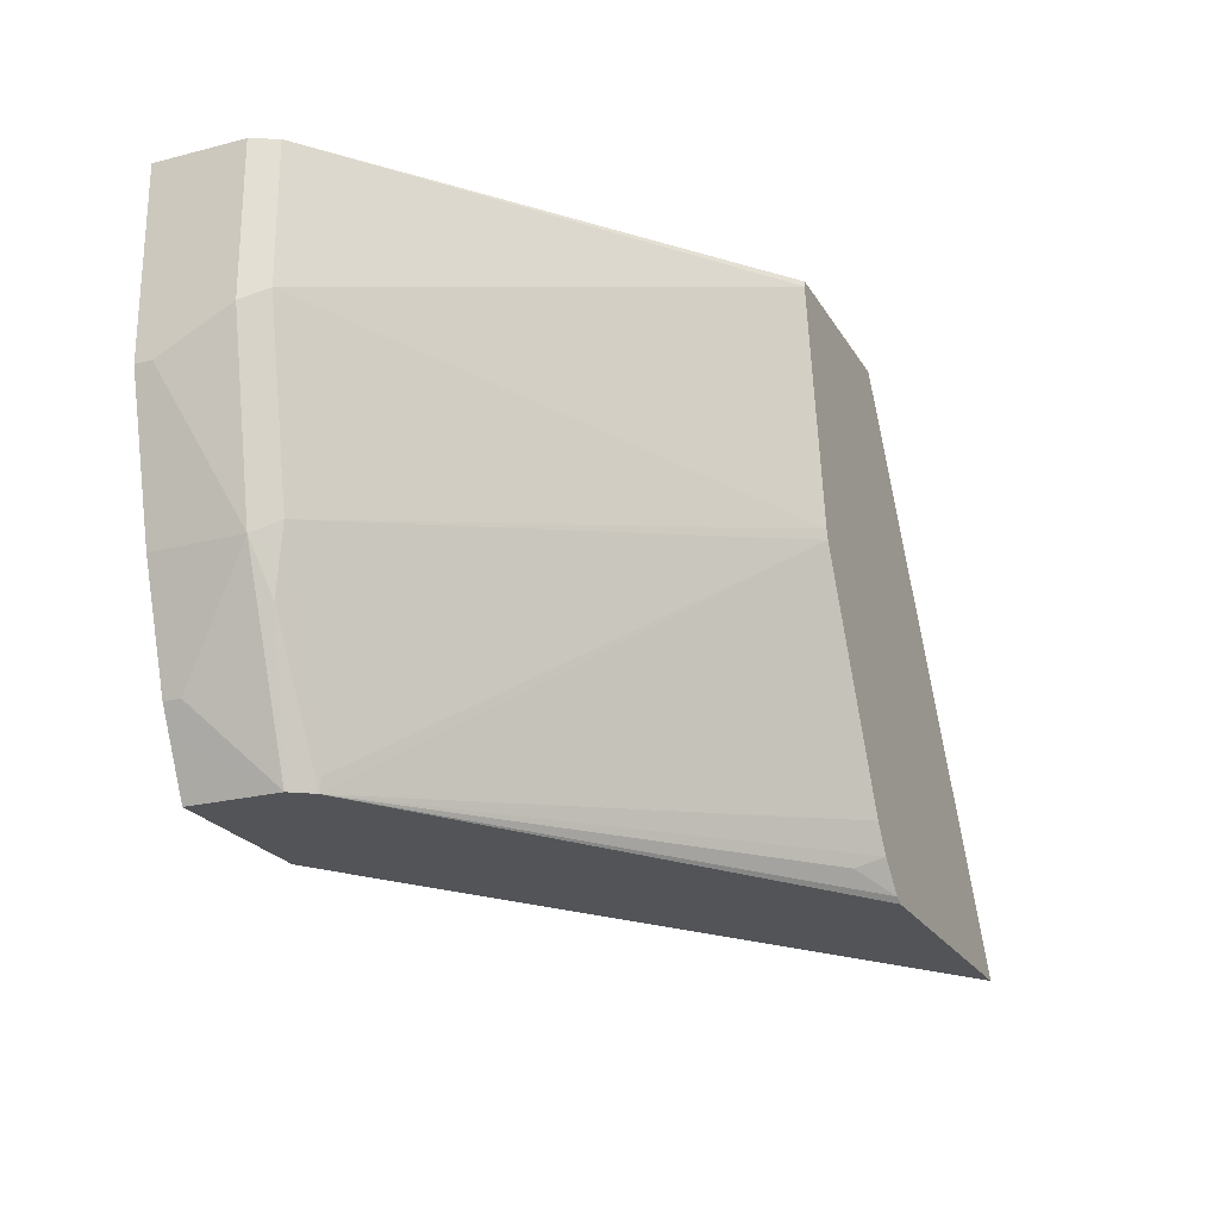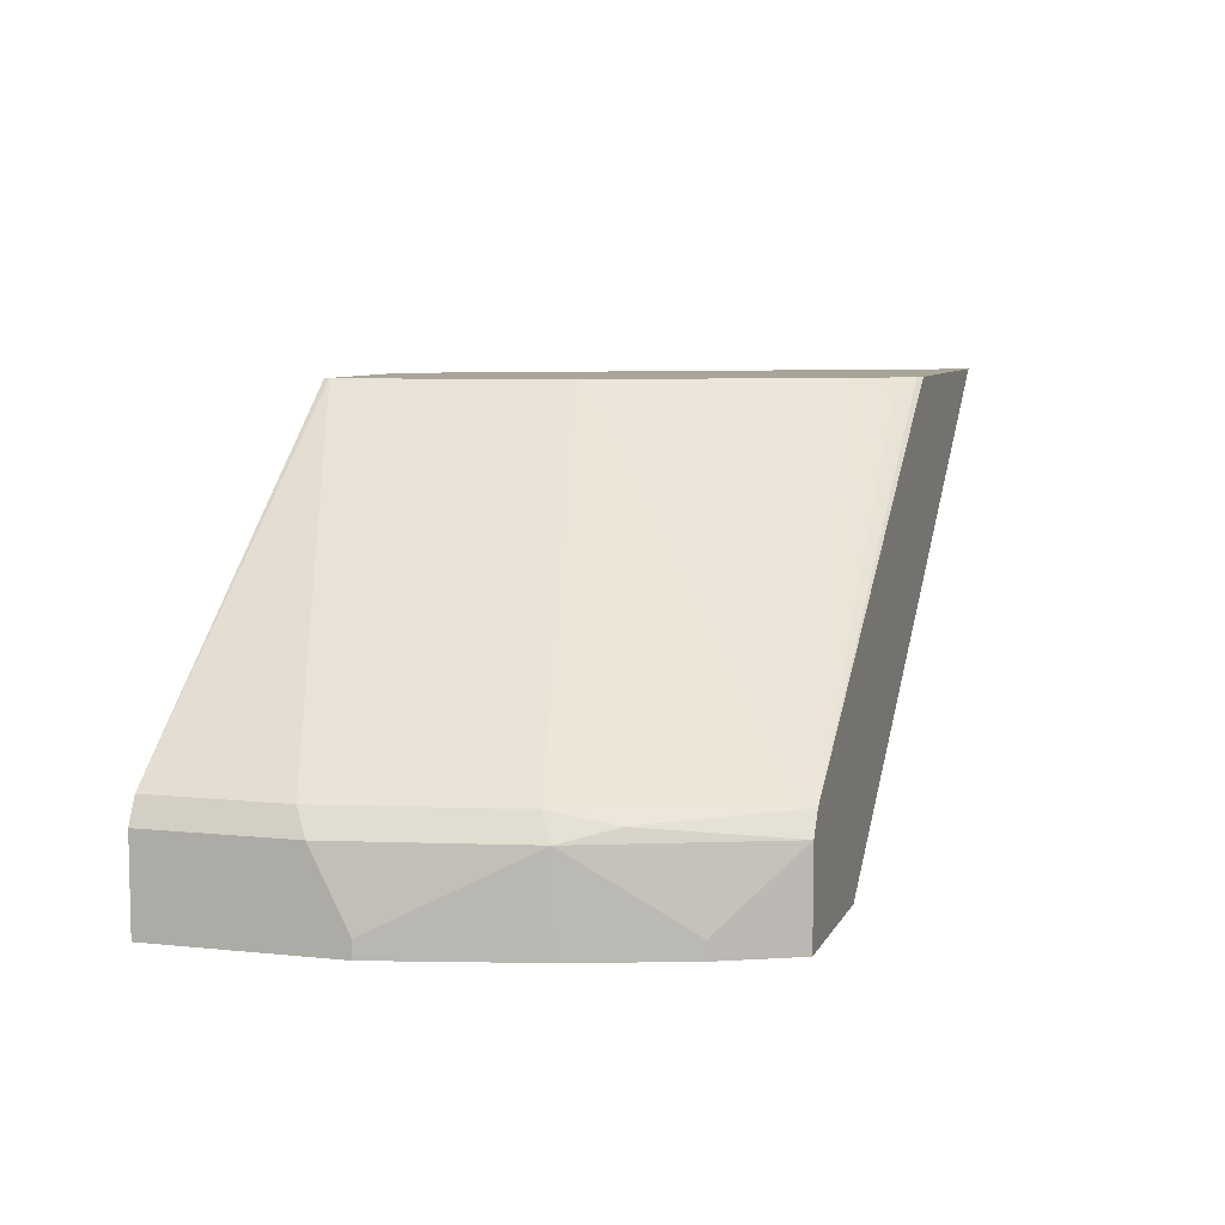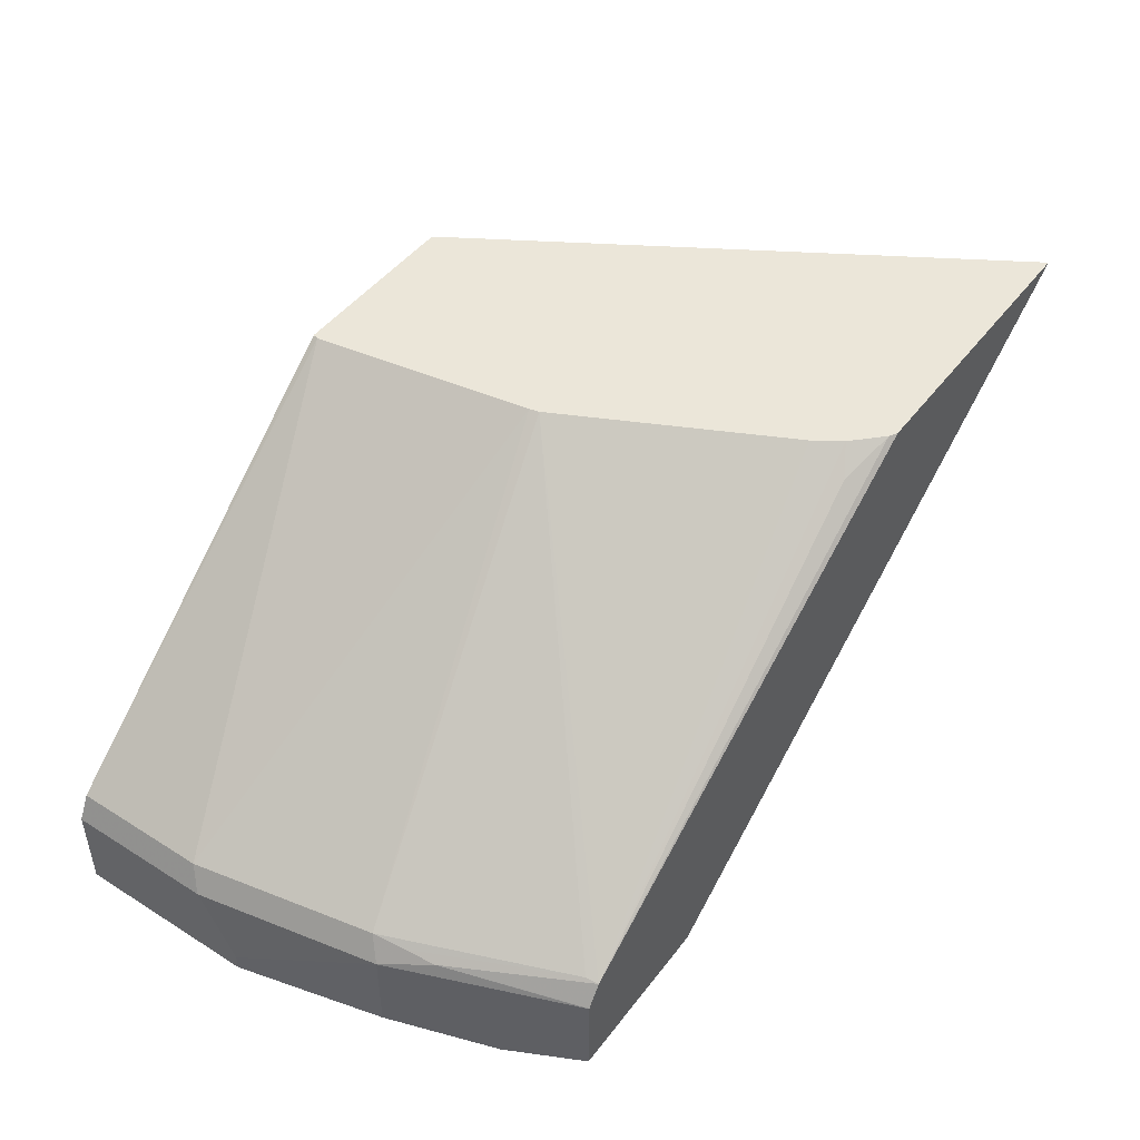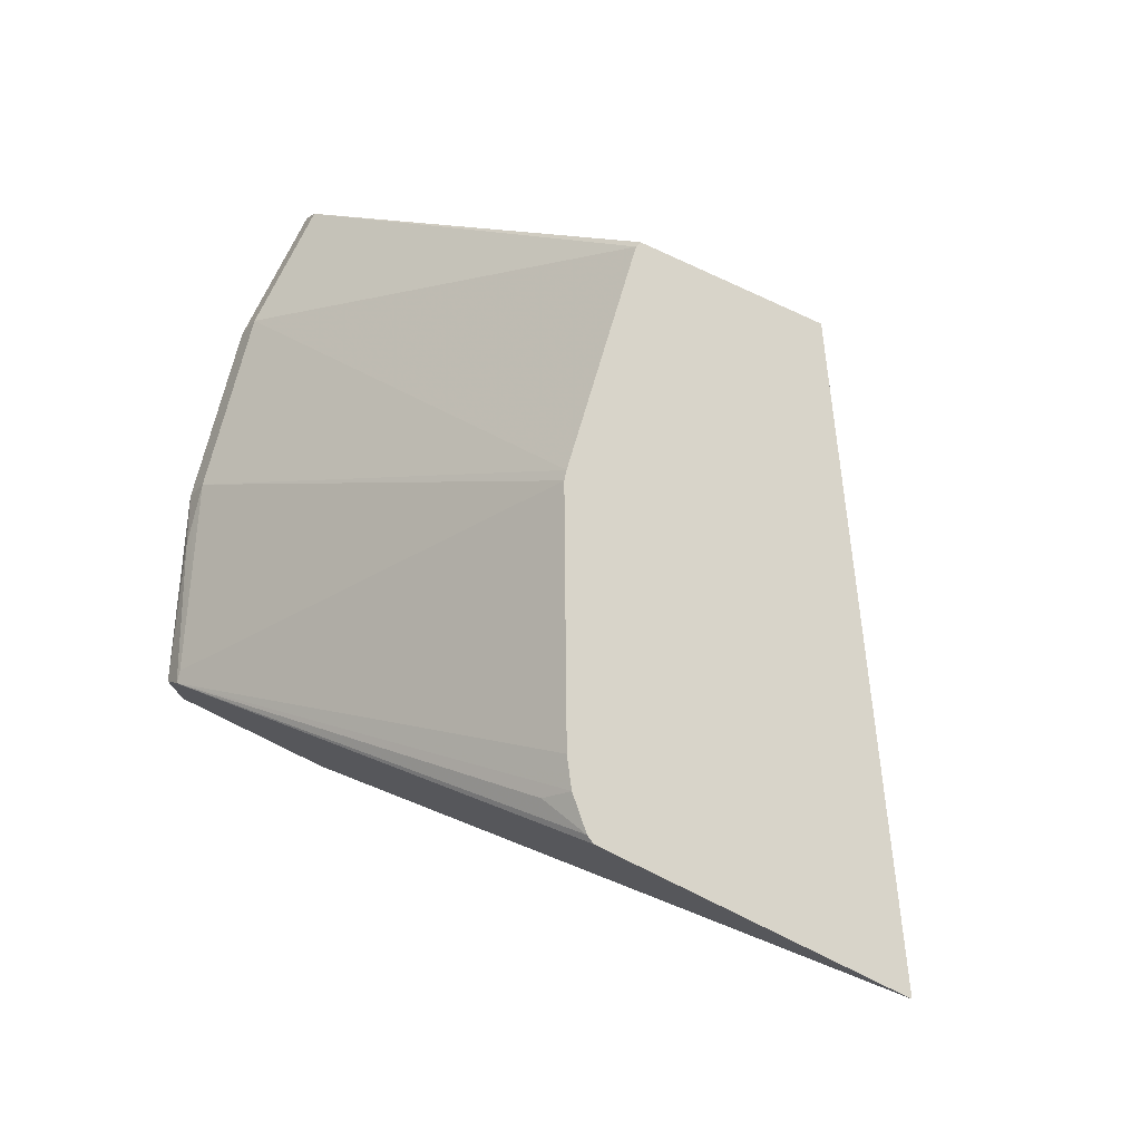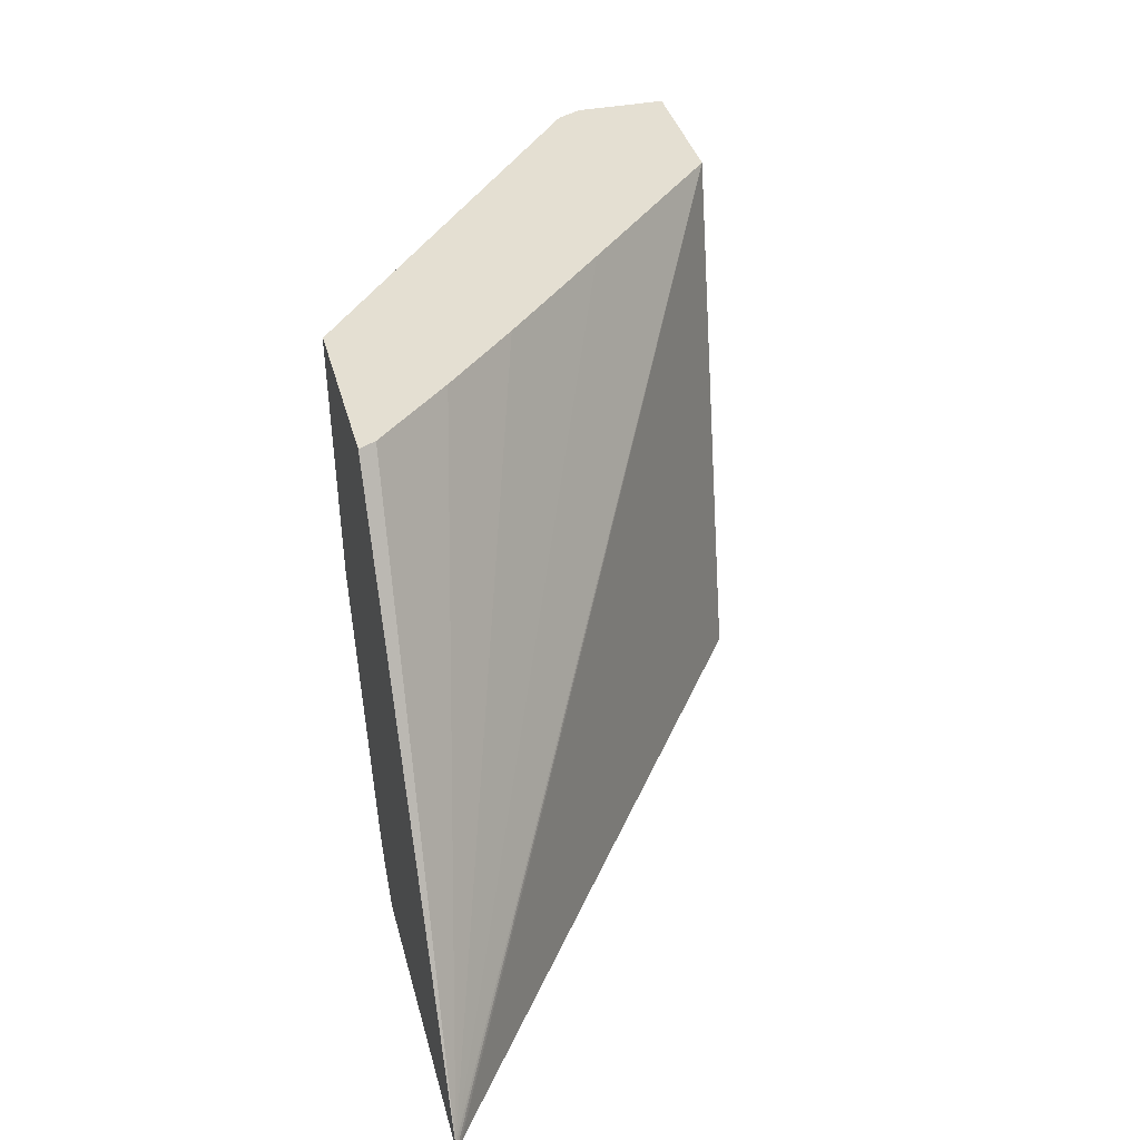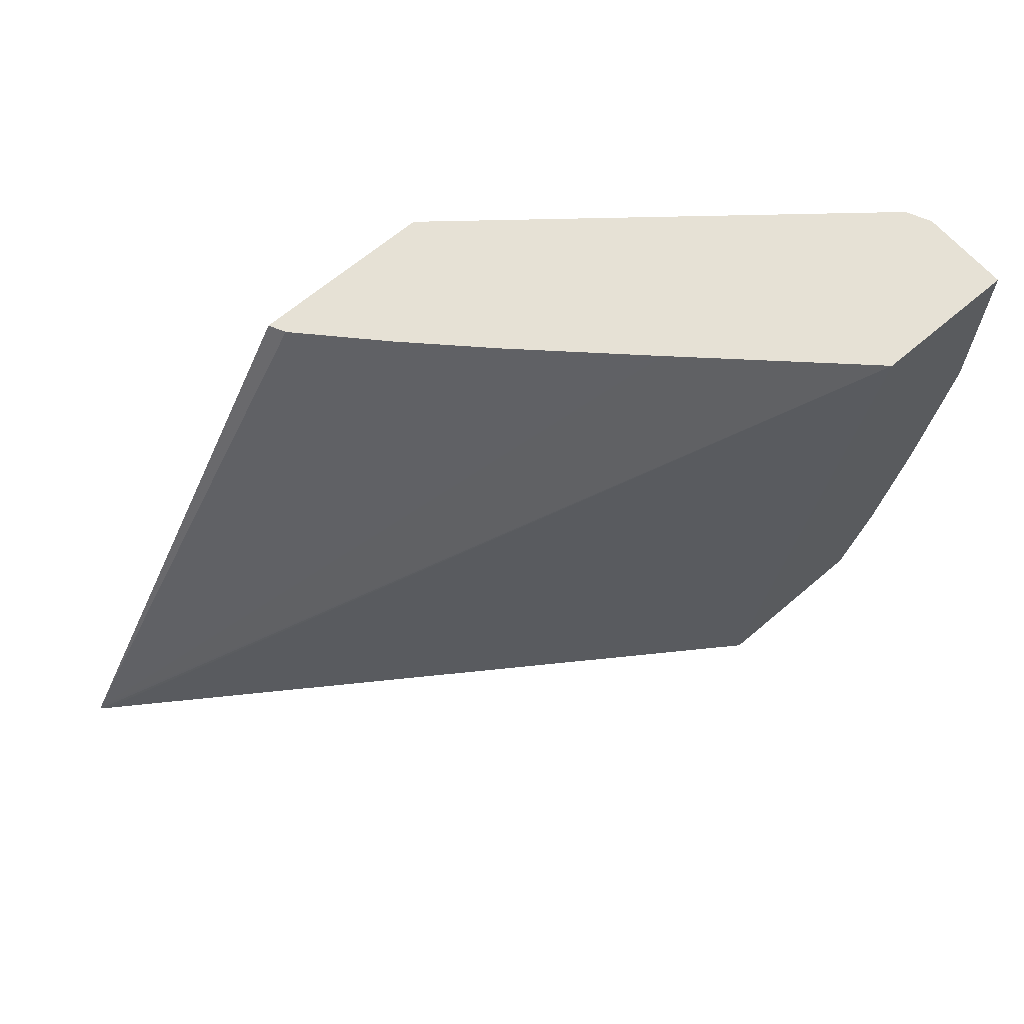
<metadata>
{"format":"obj","ext":"obj","renderer":"f3d","projection":"perspective","resolution":1024,"background":"white","views":[{"elev":-22.9,"azim":113.6,"up":"+Z"},{"elev":7.4,"azim":106.6,"up":"+Y"},{"elev":47.0,"azim":125.4,"up":"+Y"},{"elev":75.4,"azim":-154.0,"up":"+Y"},{"elev":37.1,"azim":-104.2,"up":"+Z"},{"elev":64.8,"azim":-40.8,"up":"+Z"}]}
</metadata>
<code>
v 0.568 -0.1372 -0.2744
v 0.568 -0.1853 -0.2744
v 0.5679 -0.1369 -0.2744
v 0.5681 -0.1371 -0.2742
v 0.5876 -0.1763 -0.2351
v 0.5811 -0.1828 -0.2481
v 0.5786 -0.1853 -0.2531
v 0.5377 -0.1853 -0.2744
v 0.5681 -0.1853 -0.2742
v 0.5602 -0.1254 -0.2744
v 0.5942 -0.1306 -0.2024
v 0.6072 -0.1371 -0.1763
v 0.5876 -0.1853 -0.2351
v 0.5811 -0.1853 -0.2481
v 0.4798 -0.1853 -0.2744
v 0.5615 -0.124 -0.2677
v 0.5975 -0.1273 -0.1861
v 0.3112 0.04142 -0.2744
v 0.3157 0.04142 -0.272
v 0.3428 0.02937 -0.2644
v 0.3308 0.04142 -0.2569
v 0.3353 0.04142 -0.2502
v 0.3404 0.04142 -0.2425
v 0.3796 0.04142 -0.1641
v 0.3991 0.04142 -0.1249
v 0.6269 -0.1371 -0.07838
v 0.6269 -0.1763 -0.09797
v 0.6072 -0.1853 -0.1763
v 0.6007 -0.124 -0.1698
v 0.5485 -0.1853 0.0008376
v 0.1565 0.03898 -0.2744
v 0.1533 0.04142 -0.2744
v 0.4004 0.04142 -0.1198
v 0.6269 -0.1371 0.0008376
v 0.6203 -0.124 -0.07183
v 0.6269 -0.1853 -0.09797
v 0.6269 -0.1853 0.0008376
v 0.4636 -0.1045 0.0008376
v 0.1545 0.04142 -0.272
v 0.42 0.04142 -0.002261
v 0.6203 -0.124 0.0008376
v 0.4037 -0.04685 0.0008376
v 0.3841 -0.02728 0.0008376
v 0.3646 -0.007676 0.0008376
v 0.3265 0.03263 0.0008376
v 0.3221 0.04142 0.0008376
v 0.4191 0.04142 0.0008376
f 26 37 36
f 18 23 22
f 26 36 27
f 26 34 37
f 25 33 29
f 19 21 20
f 18 21 19
f 18 22 21
f 18 25 24
f 16 25 29
f 18 40 33
f 18 47 40
f 18 46 47
f 18 39 46
f 18 32 39
f 16 29 17
f 15 30 31
f 26 35 41
f 12 35 26
f 18 33 25
f 26 41 34
f 35 40 41
f 30 37 34
f 12 29 35
f 40 47 41
f 39 45 46
f 39 44 45
f 39 43 44
f 39 42 43
f 38 42 39
f 33 40 35
f 30 32 31
f 30 39 32
f 30 38 39
f 30 42 38
f 30 43 42
f 30 44 43
f 30 45 44
f 30 46 45
f 30 47 46
f 30 41 47
f 30 34 41
f 29 33 35
f 12 17 29
f 18 24 23
f 12 27 36
f 5 14 6
f 5 13 14
f 4 12 5
f 4 11 12
f 3 11 4
f 3 10 11
f 2 9 8
f 2 7 9
f 1 7 2
f 5 12 28
f 1 6 7
f 1 4 5
f 1 3 4
f 1 10 3
f 1 18 10
f 1 32 18
f 1 31 32
f 1 15 31
f 1 8 15
f 12 36 28
f 1 5 6
f 5 28 13
f 1 2 8
f 7 14 13
f 6 14 7
f 12 26 27
f 11 17 12
f 10 25 16
f 10 24 25
f 10 23 24
f 10 22 23
f 10 20 21
f 10 19 20
f 10 18 19
f 10 21 22
f 10 16 17
f 7 13 28
f 10 17 11
f 7 36 37
f 7 37 30
f 7 28 36
f 7 15 8
f 7 8 9
f 7 30 15

</code>
